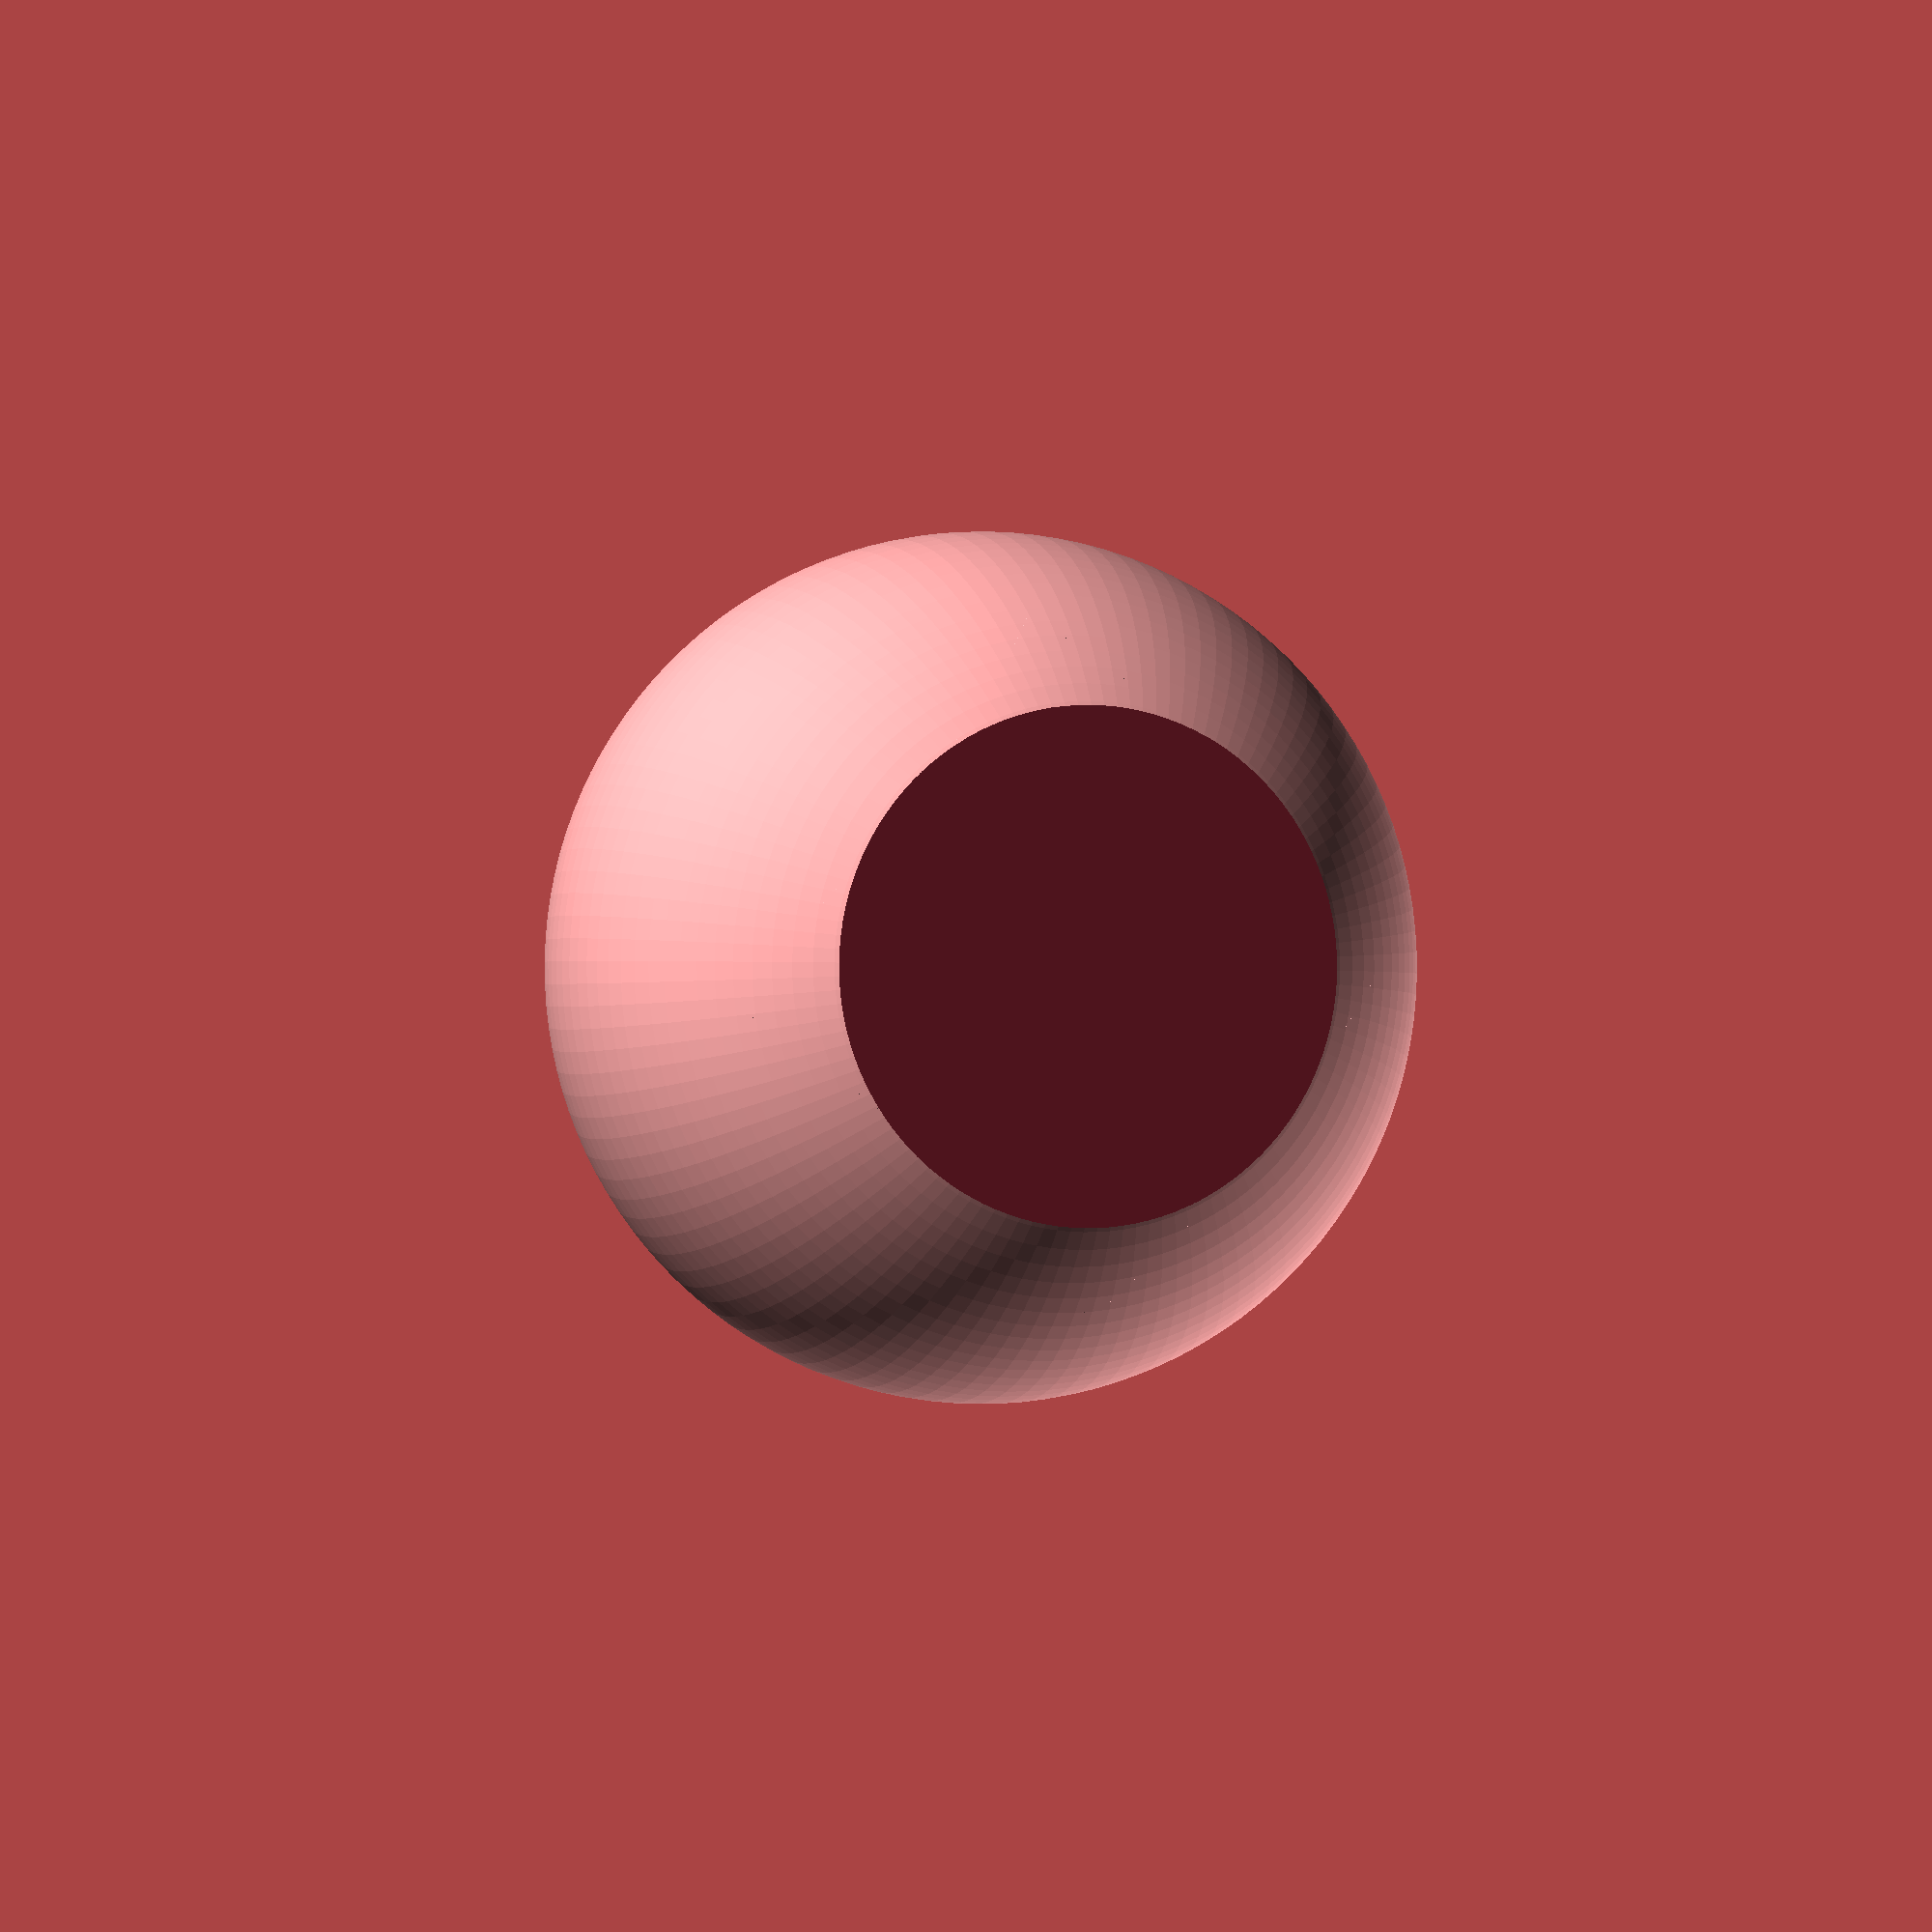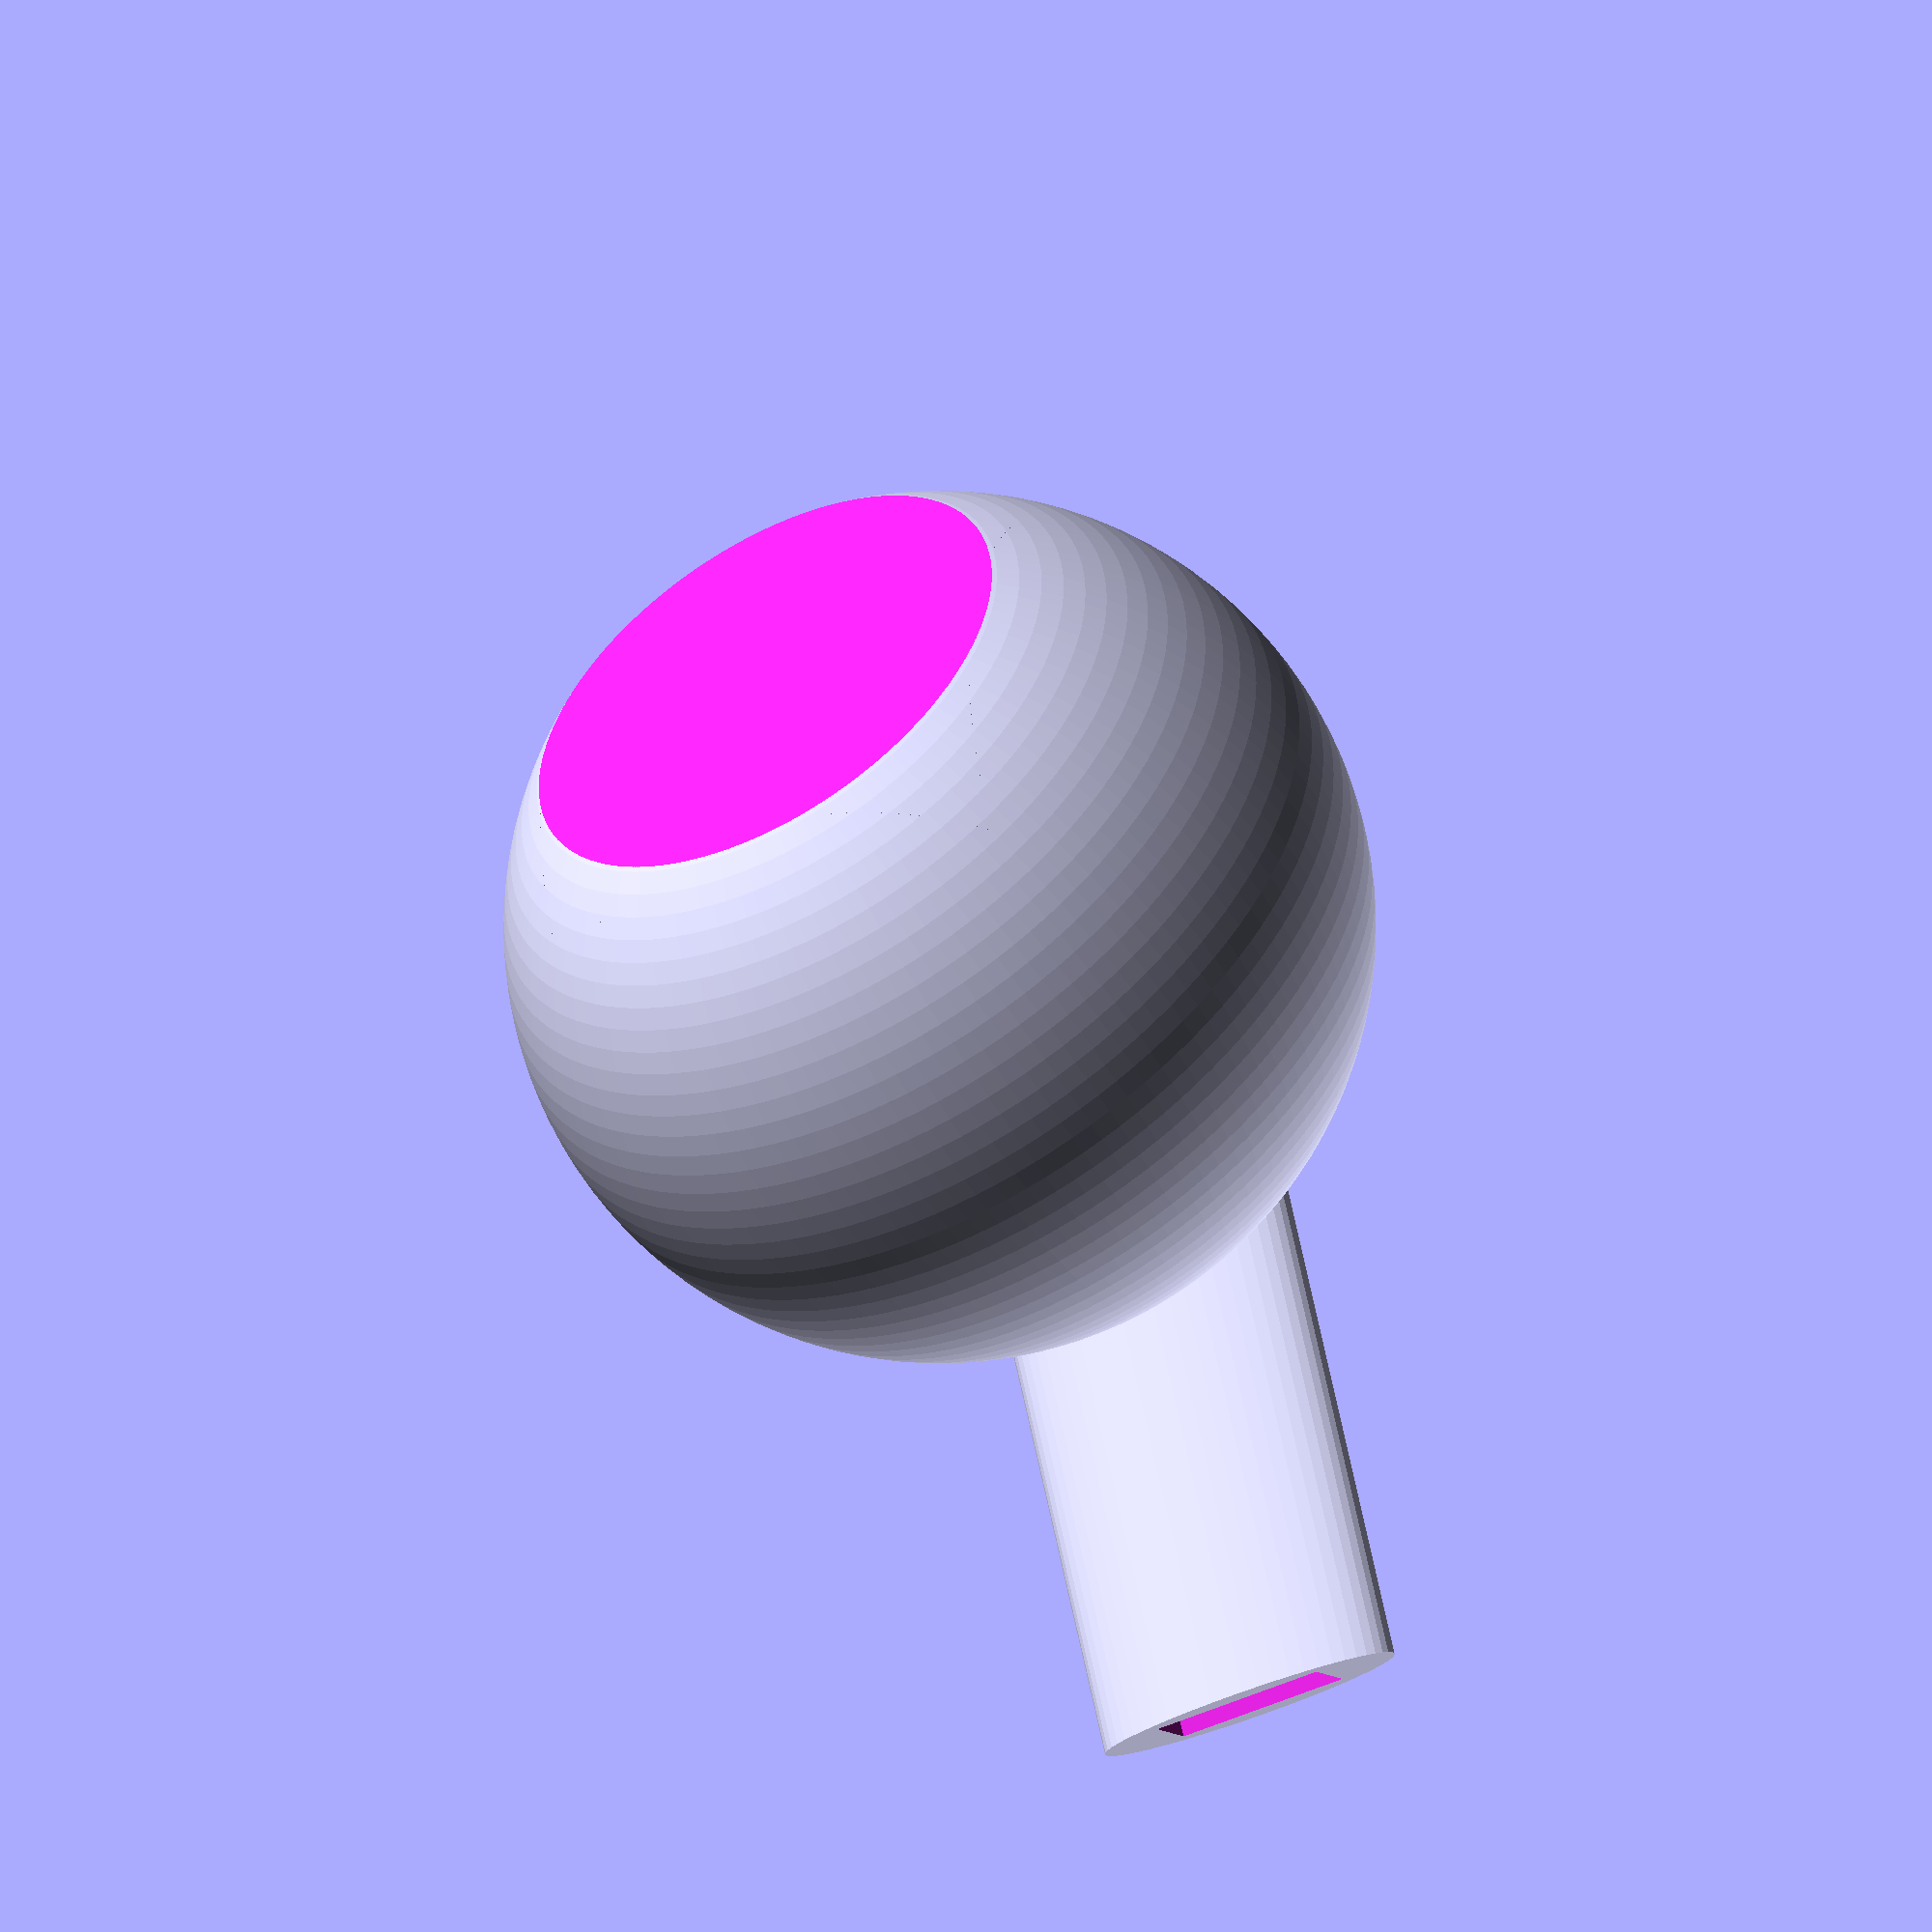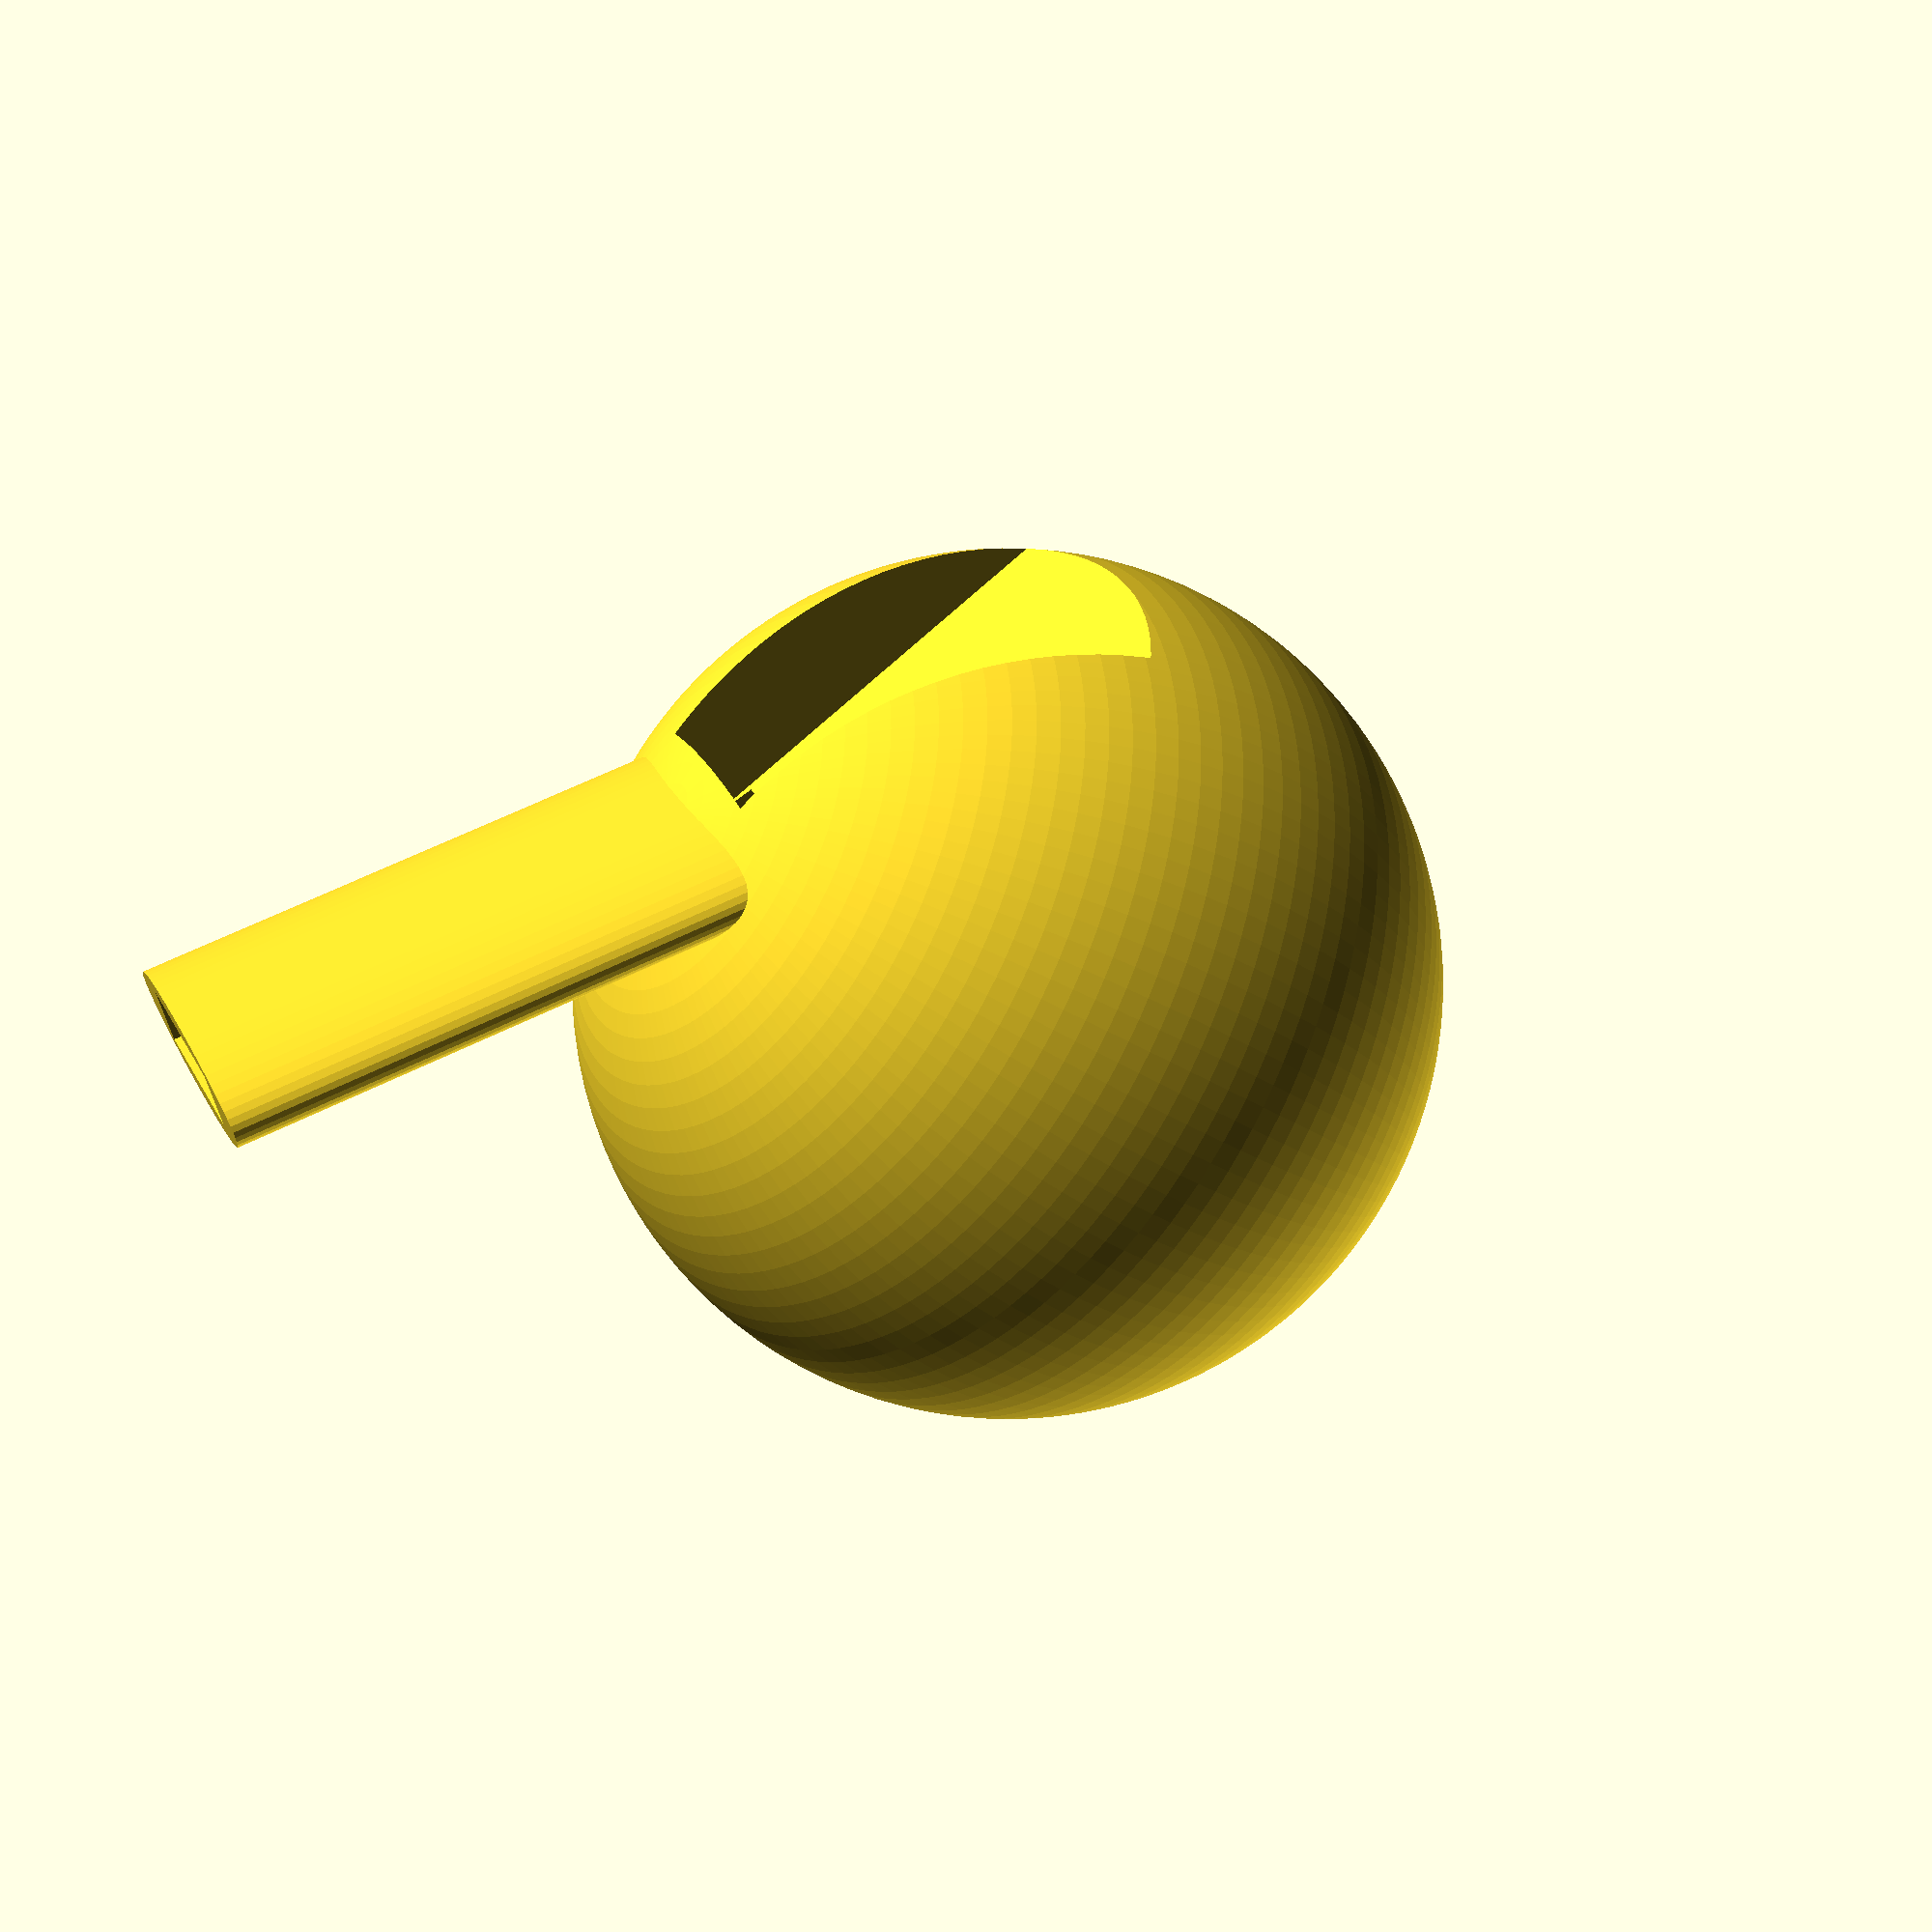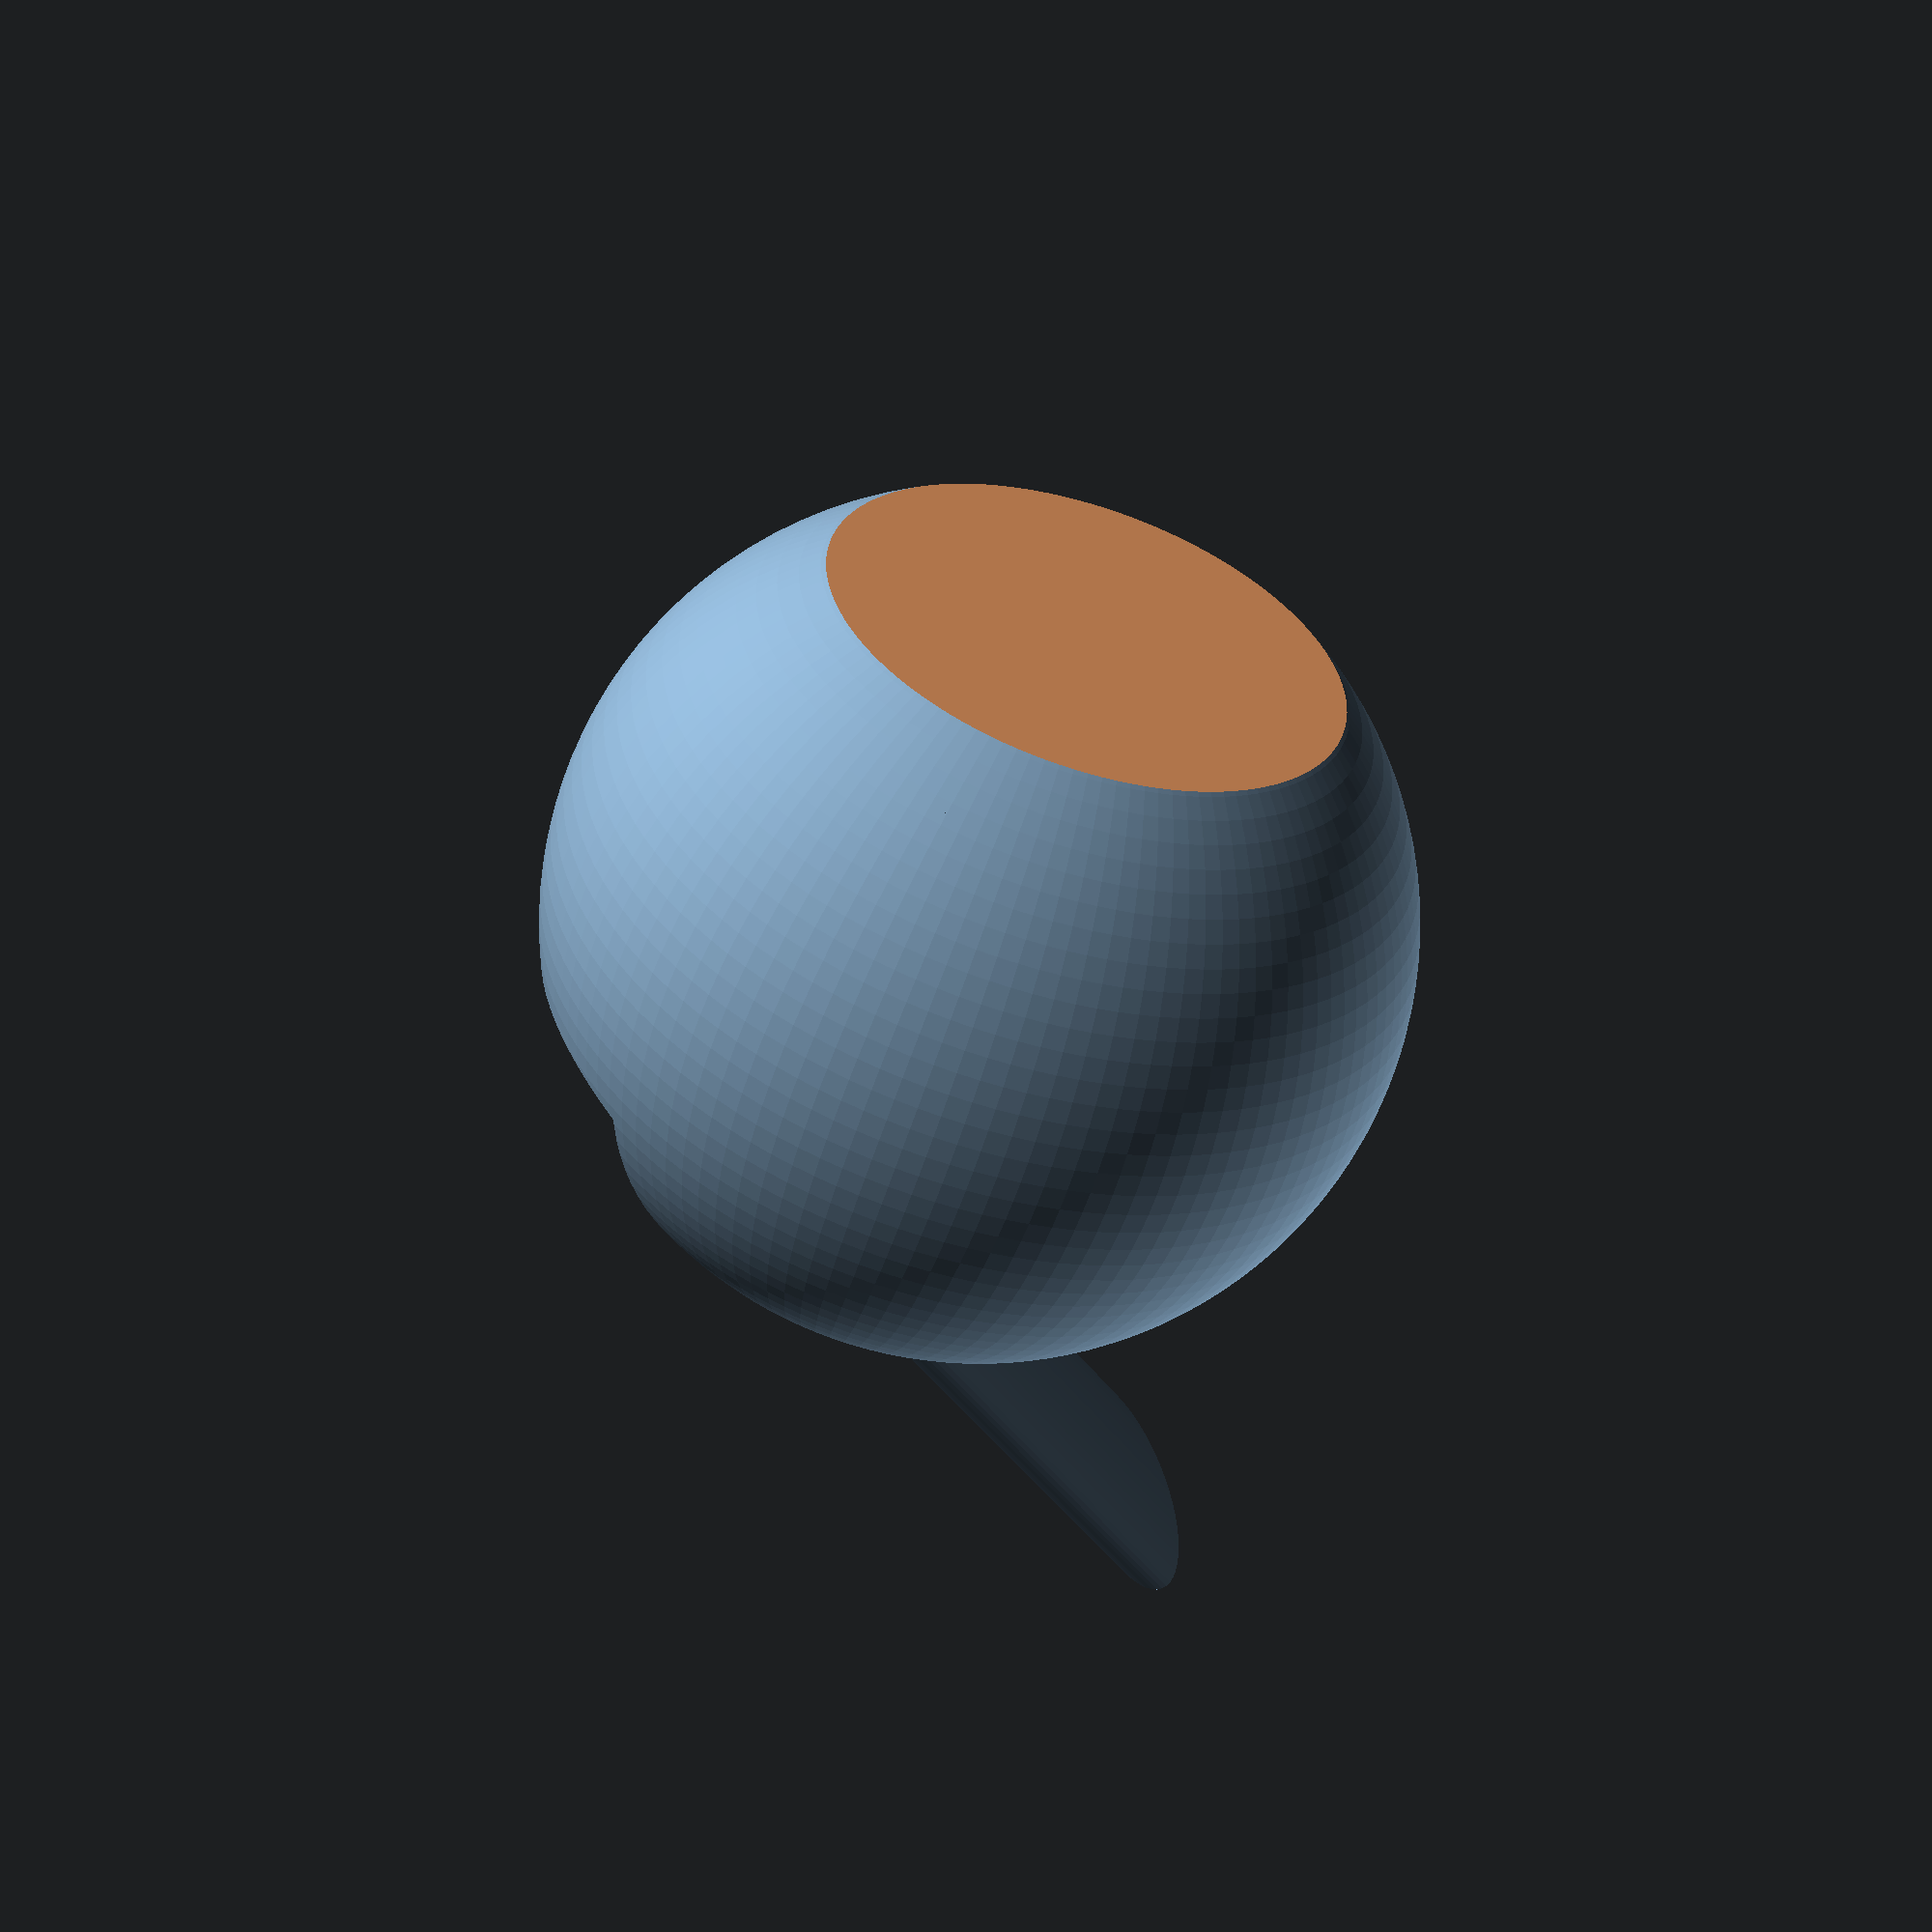
<openscad>
E = 0.01;
$fa = 3;
$fs = 1;

FLUE_LENGTH = 30;
FLUE_WIDTH = 10;
FLUE_HEIGHT = 3;
FLUE_TAPER = 0.5;

TRUNCATE = 0.9;

GAP_LENGTH = FLUE_HEIGHT * FLUE_TAPER * 2;

EXIT_ANGLE = 15;
EXIT_FLARE = 8;

// Misc wall thickness
THICKNESS = 10;

module whistle(length=FLUE_LENGTH, width=FLUE_WIDTH, volume=10000) {
  r_body = cap_radius(volume, TRUNCATE);
  r_body_outer = r_body + THICKNESS;
  top = 2 * r_body_outer * TRUNCATE;

  ang = 40;
  difference() {
    union() {
      rotate(ang, v=[0, 1, 0])
        translate([0, 0, FLUE_HEIGHT / 2])
        mouthpiece(length, width);
      translate([0, 0, -top + 1.5 * FLUE_HEIGHT])
        body(volume);
    }
    rotate(ang, v=[0, 1, 0])
      fipple_cut(length, width);
  }
}

module mouthpiece(length, width) {
  translate([-length, 0, 0])
    scale([1, 1, 0.3])
      rotate(90, v=[0, 1, 0])
        cylinder(r=width * 0.9, h=length);
}

module body(volume) {
  r_body = cap_radius(volume, TRUNCATE);
  r_body_outer = r_body + THICKNESS;

  top = 2 * r_body_outer * TRUNCATE;

  difference() {
    trunc_sphere(r_body_outer);
    translate([0, 0, THICKNESS])
      trunc_sphere(r_body);
  }
}

module pipe(length, width) {
  translate([0, 0, -width + THICKNESS])
    rotate(a=90, v=[0, 1, 0])
      difference() {
        // Body
        cylinder(r=width, h=length * 2, center=true);
        // Internal volume
        translate([0, 0, length / 2])
          cylinder(r=width - THICKNESS, h=length + 2 * E, center=true);
        // Mouthpiece curve
        translate([width * 1.7, 0, -length])
          rotate(a=90, v=[1, 0, 0])
            cylinder(r=width * 2, h = width * 3, center=true);
      }
}

/*
   Cut parts (using difference) to remove the windway (flue)
   and carve the labium (knife edge).

   The bottom of the windway is at the origin (z = 0).
*/
module fipple_cut(length=FLUE_LENGTH,
              width=FLUE_WIDTH,
              height=FLUE_HEIGHT,
              taper=FLUE_TAPER,
              gap=GAP_LENGTH,
              cut_angle=EXIT_ANGLE,
              flare_angle=EXIT_FLARE) {

  /* wind-way (flue)
     2----6
     |\   |\
     | 1----5
     3_|__7 |
      \|   \|
       0----4
  */

  polyhedron(
    points=[
      [-length - E, -width / 2, 0], [-length - E, -width / 2, height],
      [-length - E, width / 2, height], [-length - E, width / 2, 0],
      [0, -width / 2, 0], [0, -width / 2, height * taper],
      [0, width / 2, height * taper], [0, width / 2, 0]
    ],
    triangles=[
      [0, 3, 2], [0, 2, 1],
      [0, 1, 5], [0, 5, 4],
      [4, 5, 6], [4, 6, 7],
      [7, 6, 2], [7, 2, 3],
      [1, 2, 6], [1, 6, 5],
      [0, 4, 7], [0, 7, 3]
    ]);

  // mouth cut
  cut_depth = tan(EXIT_ANGLE) * gap;
  x1 = 100;
  z1 = x1 * tan(cut_angle);
  y1 = width / 2;
  y2 = width / 2 + x1 * tan(flare_angle);
  translate([-E, 0, -cut_depth]) {
    polyhedron(
      points=[
        [0, -y1, 0], [x1, -y2, z1], [0, -y1, z1],
        [0, y1, 0],  [x1, y2, z1],  [0, y1, z1]
      ],
      triangles=[
        [0, 2, 1], [3, 4, 5],
        [0, 5, 2], [0, 3, 5],
        [2, 4, 1], [2, 5, 4],
        [0, 4, 3], [0, 1, 4]
    ]);
  }

  // Cut underside of labium.
  undercut = 5 * gap;
  // Ensure gap is clear down to cut depth
  translate([undercut / 2, 0, -2 * cut_depth])
    cube([undercut, width, cut_depth * 4], center=true);
}

module trunc_sphere(r) {
  difference() {
    translate([0, 0, 2 * r * (TRUNCATE - 0.5)])
      sphere(r);
    translate([0, 0, -r])
      cube([2 * r, 2 * r, 2 * r], center=true);
  }
}

/* Calculate radius of spherical cap of volume, v, and
   and percent of sphere, p (0 - 1).

   V = PI H^2 / 3 (3R - H)

   where H = 2R * P:

   V = 4 PI R^2 P^2 / 3 * (3R - 2R P)
     = 4 PI R^3 P^2 /  3 * (3 - 2 P)

   R = cube_root(3 V / (4 PI P^2 (3 - 2P))

   Note full sphere volume is 4/3 PI R^3
*/
function cap_radius(v, p) = pow(3 * v / (4 * PI * pow(p, 2) * (3 - 2 * p)), 1 / 3);

whistle();
//fipple_cut();

</openscad>
<views>
elev=180.2 azim=230.2 roll=17.9 proj=o view=solid
elev=54.4 azim=260.9 roll=210.0 proj=o view=solid
elev=34.6 azim=324.2 roll=49.3 proj=p view=wireframe
elev=56.2 azim=16.6 roll=162.7 proj=p view=wireframe
</views>
